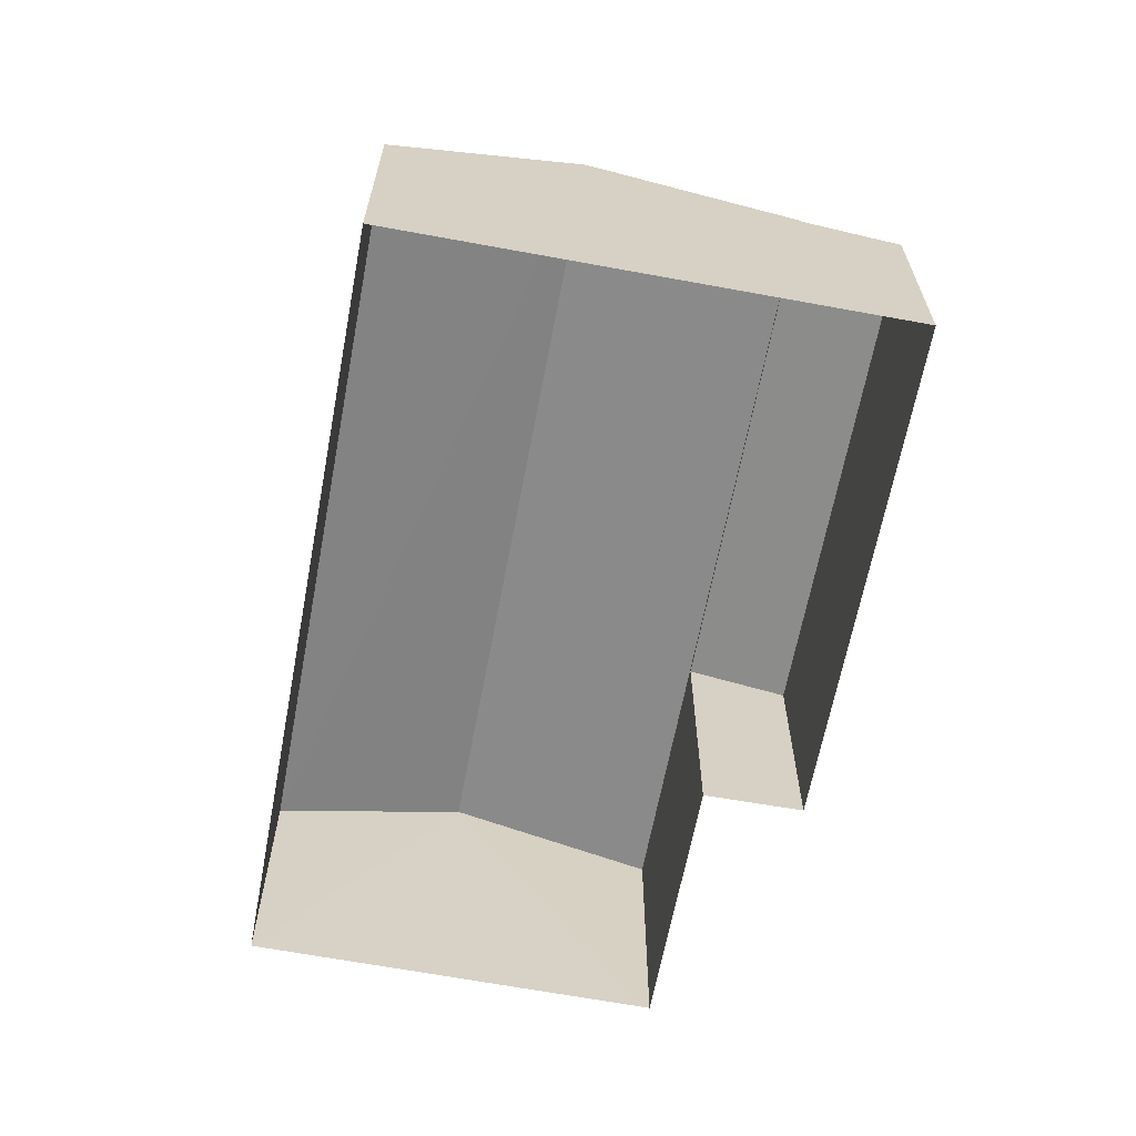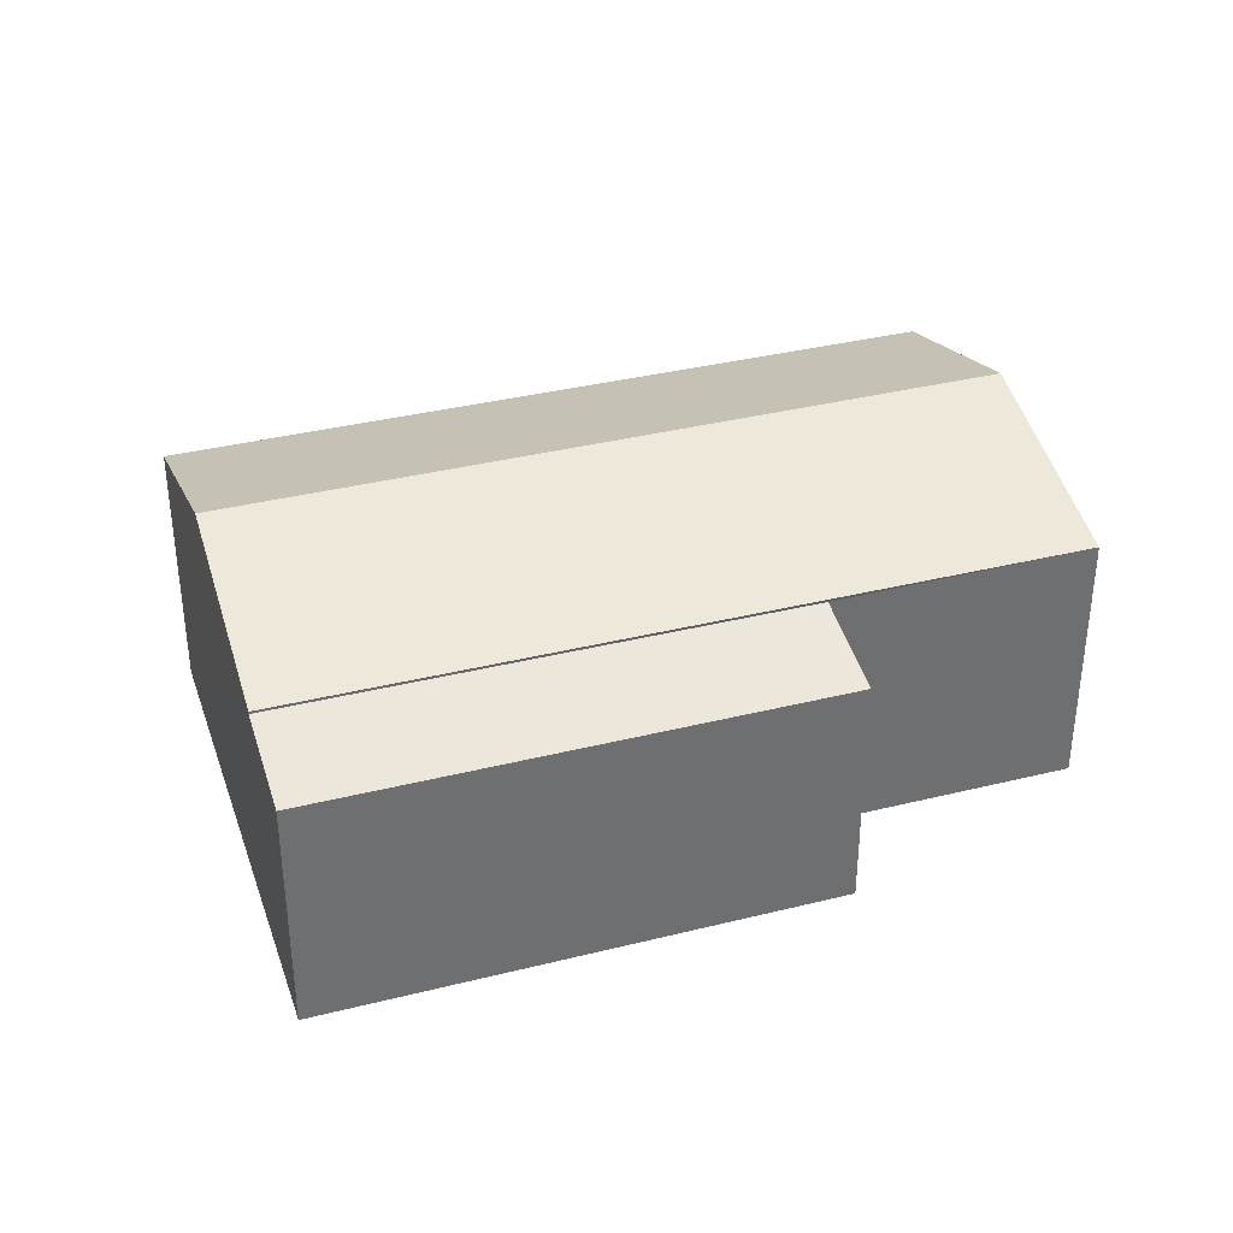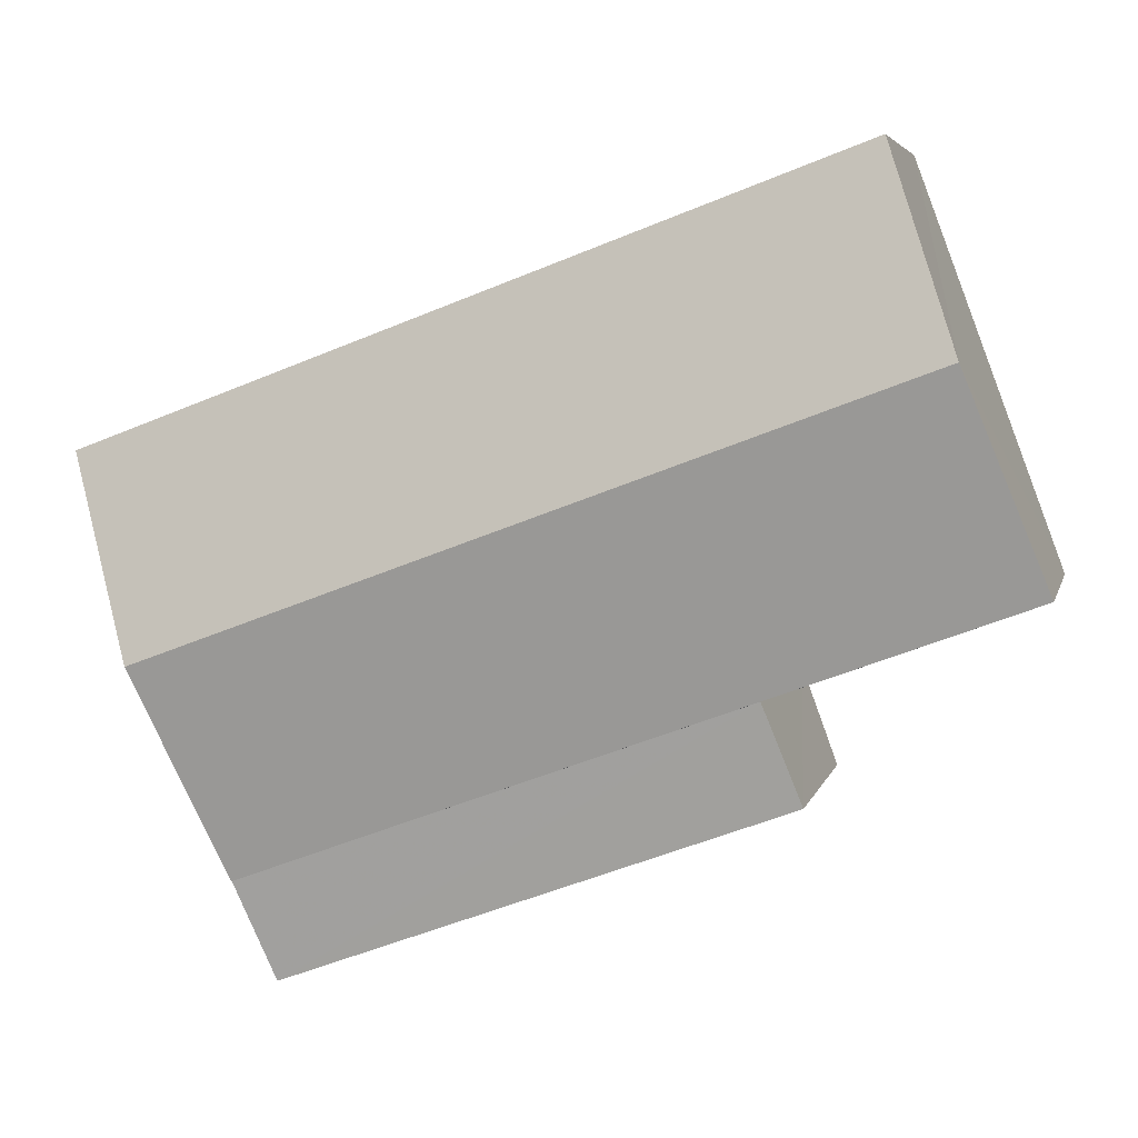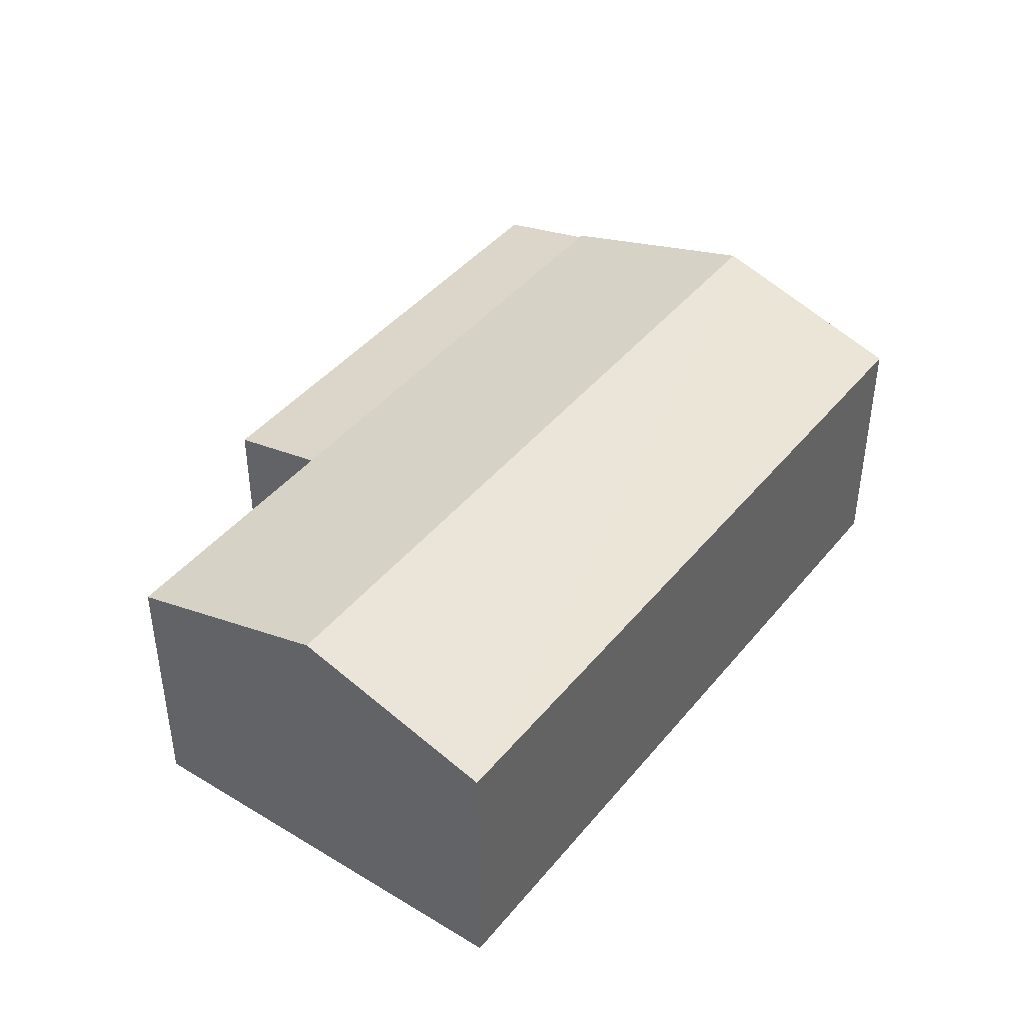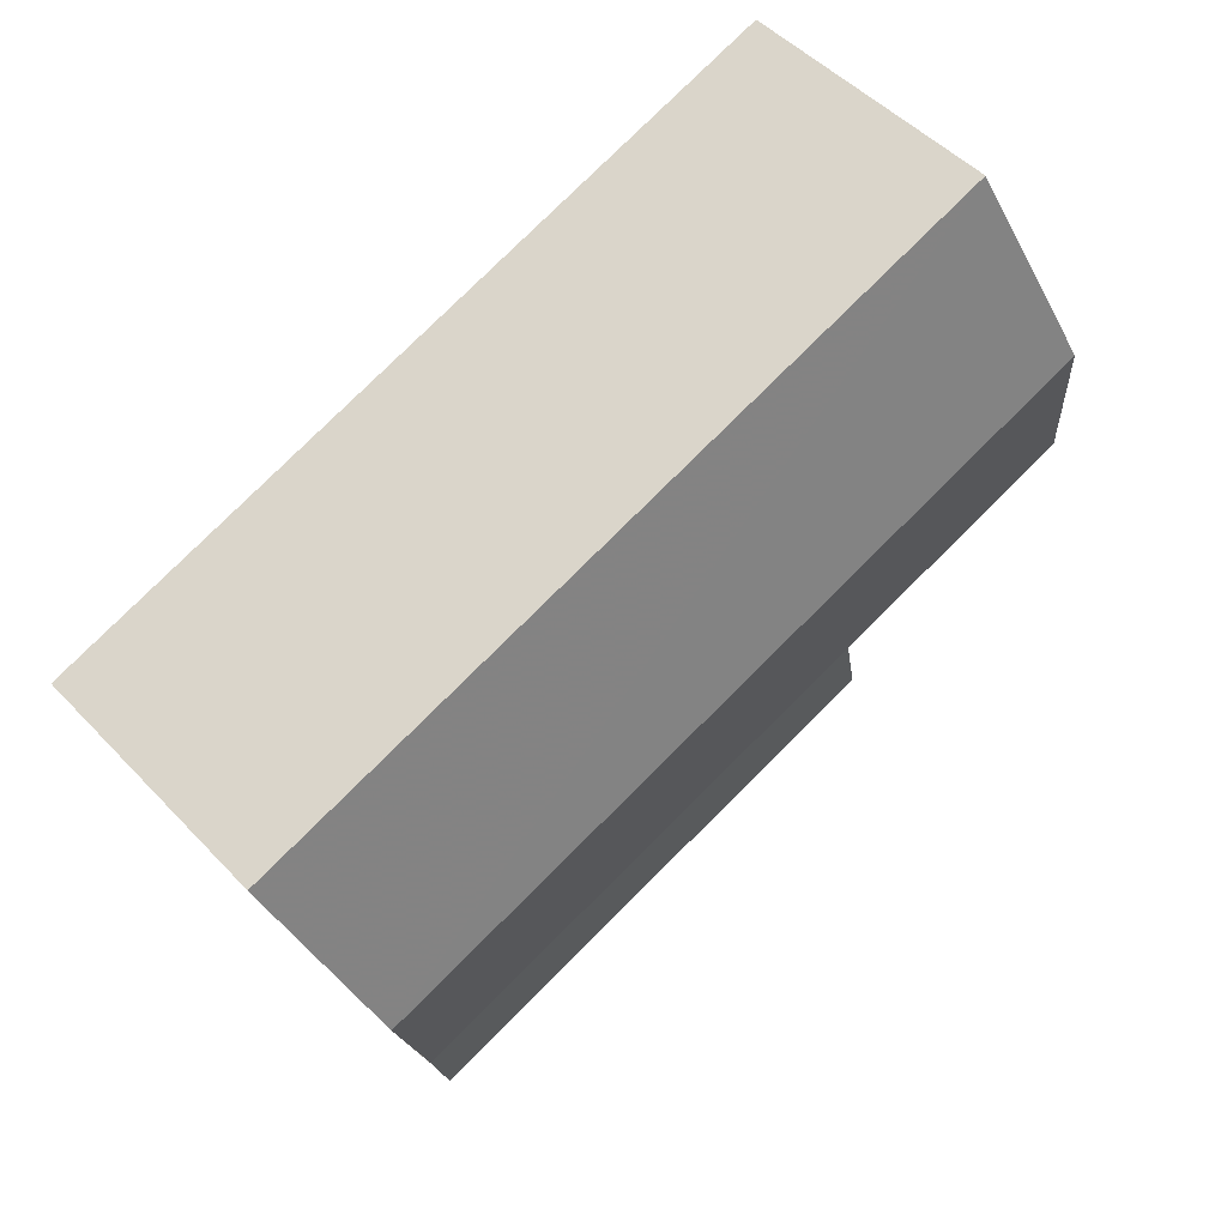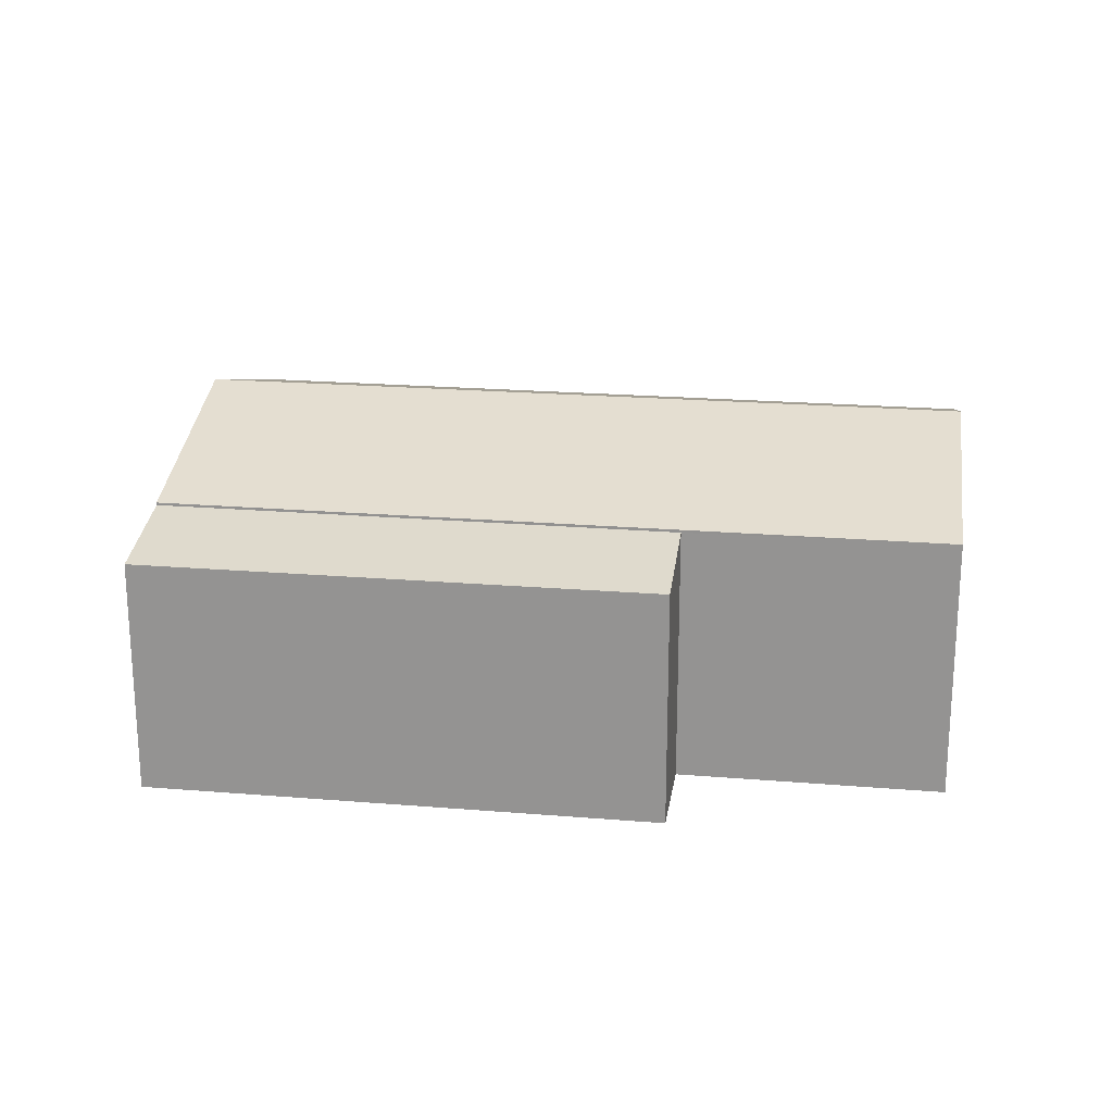
<metadata>
{"format":"obj","ext":"obj","renderer":"f3d","projection":"perspective","resolution":1024,"background":"white","views":[{"elev":-64.3,"azim":-80.3,"up":"+Z"},{"elev":36.0,"azim":2.3,"up":"+Z"},{"elev":5.1,"azim":13.0,"up":"+Y"},{"elev":42.7,"azim":146.2,"up":"+Z"},{"elev":49.1,"azim":-40.8,"up":"+Y"},{"elev":21.6,"azim":28.7,"up":"+Z"}]}
</metadata>
<code>
v -2.246e+05 -1.285e+05 12.81
v -2.246e+05 -1.285e+05 12.81
v -2.246e+05 -1.285e+05 12.81
v -2.246e+05 -1.285e+05 12.81
v -2.246e+05 -1.285e+05 12.81
v -2.246e+05 -1.285e+05 12.81
v -2.246e+05 -1.285e+05 16.6
v -2.246e+05 -1.285e+05 16.6
v -2.246e+05 -1.285e+05 17.5
v -2.246e+05 -1.285e+05 17.5
v -2.246e+05 -1.285e+05 16.6
v -2.246e+05 -1.285e+05 16.6
v -2.246e+05 -1.285e+05 16.56
v -2.246e+05 -1.285e+05 16.56
v -2.246e+05 -1.285e+05 16.25
v -2.246e+05 -1.285e+05 16.25
f 1 2 3
f 3 2 4
f 1 5 2
f 4 2 6
f 7 8 9
f 10 7 9
f 10 11 12
f 10 9 11
f 13 14 15
f 16 13 15
f 2 13 16
f 6 2 16
f 12 5 10
f 5 1 10
f 1 7 10
f 16 4 6
f 16 15 4
f 2 5 13
f 5 12 13
f 13 11 14
f 13 12 11
f 8 1 3
f 8 7 1
f 8 3 9
f 11 9 14
f 14 4 15
f 14 3 4
f 9 3 14

</code>
